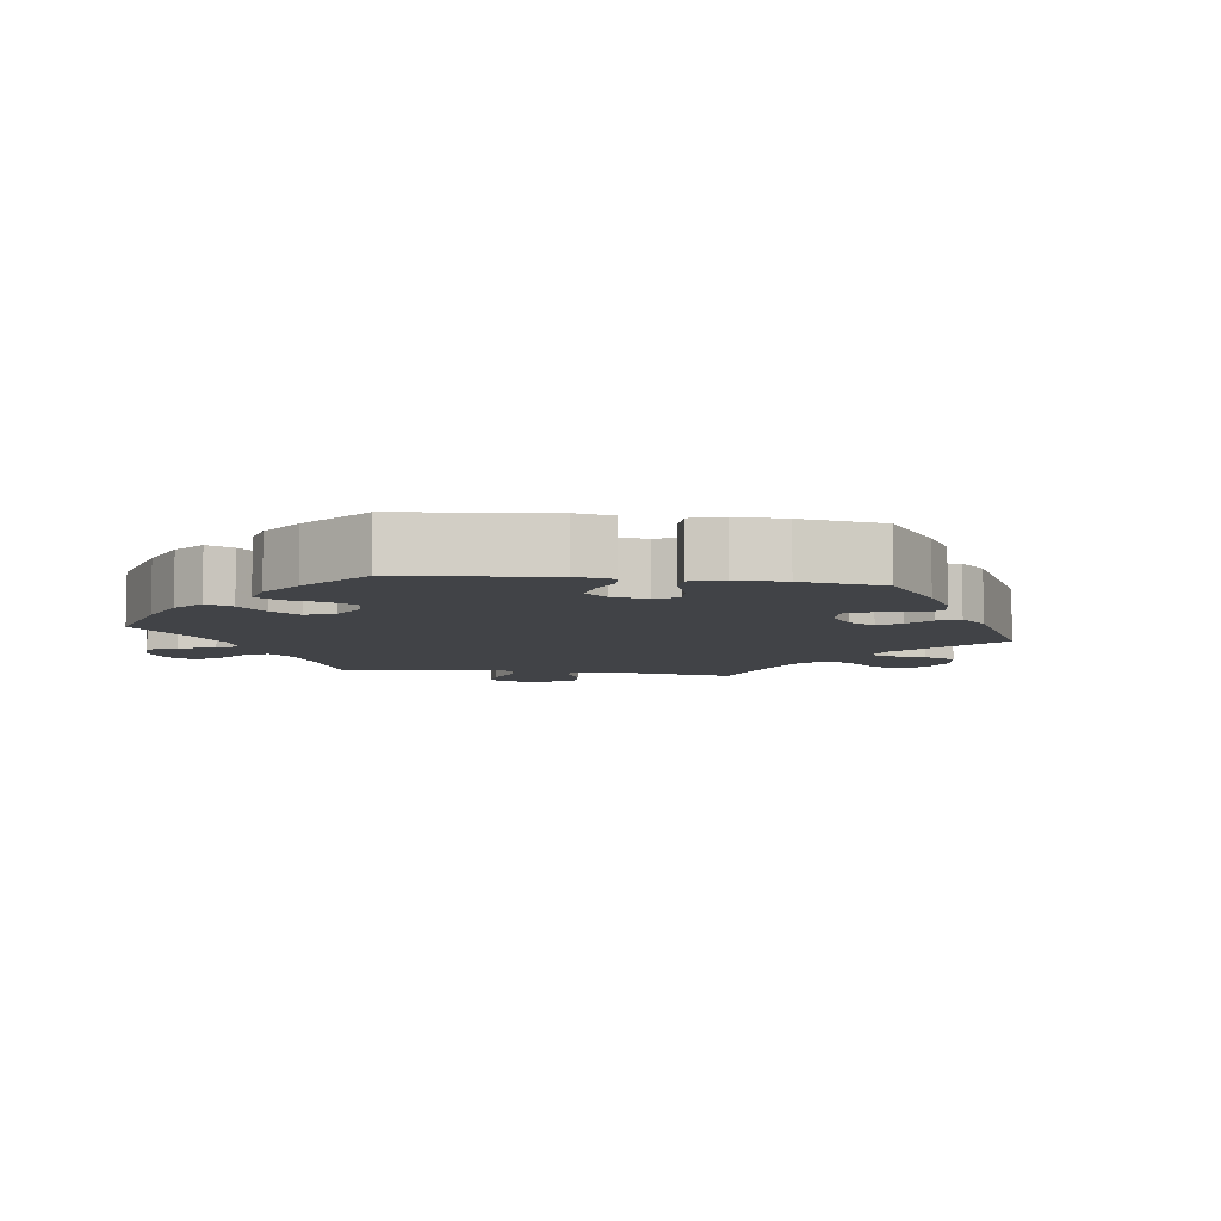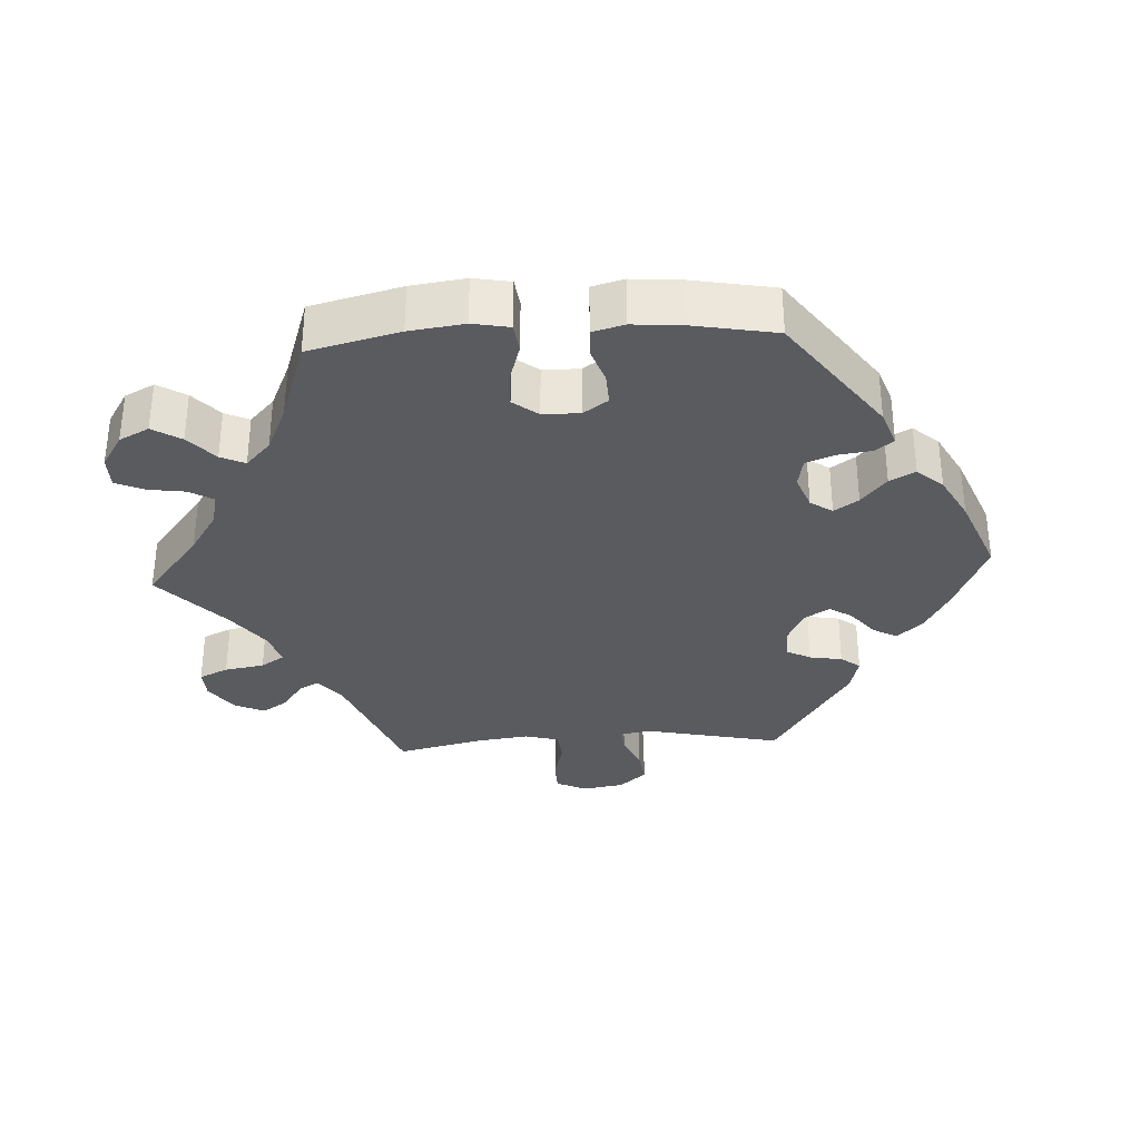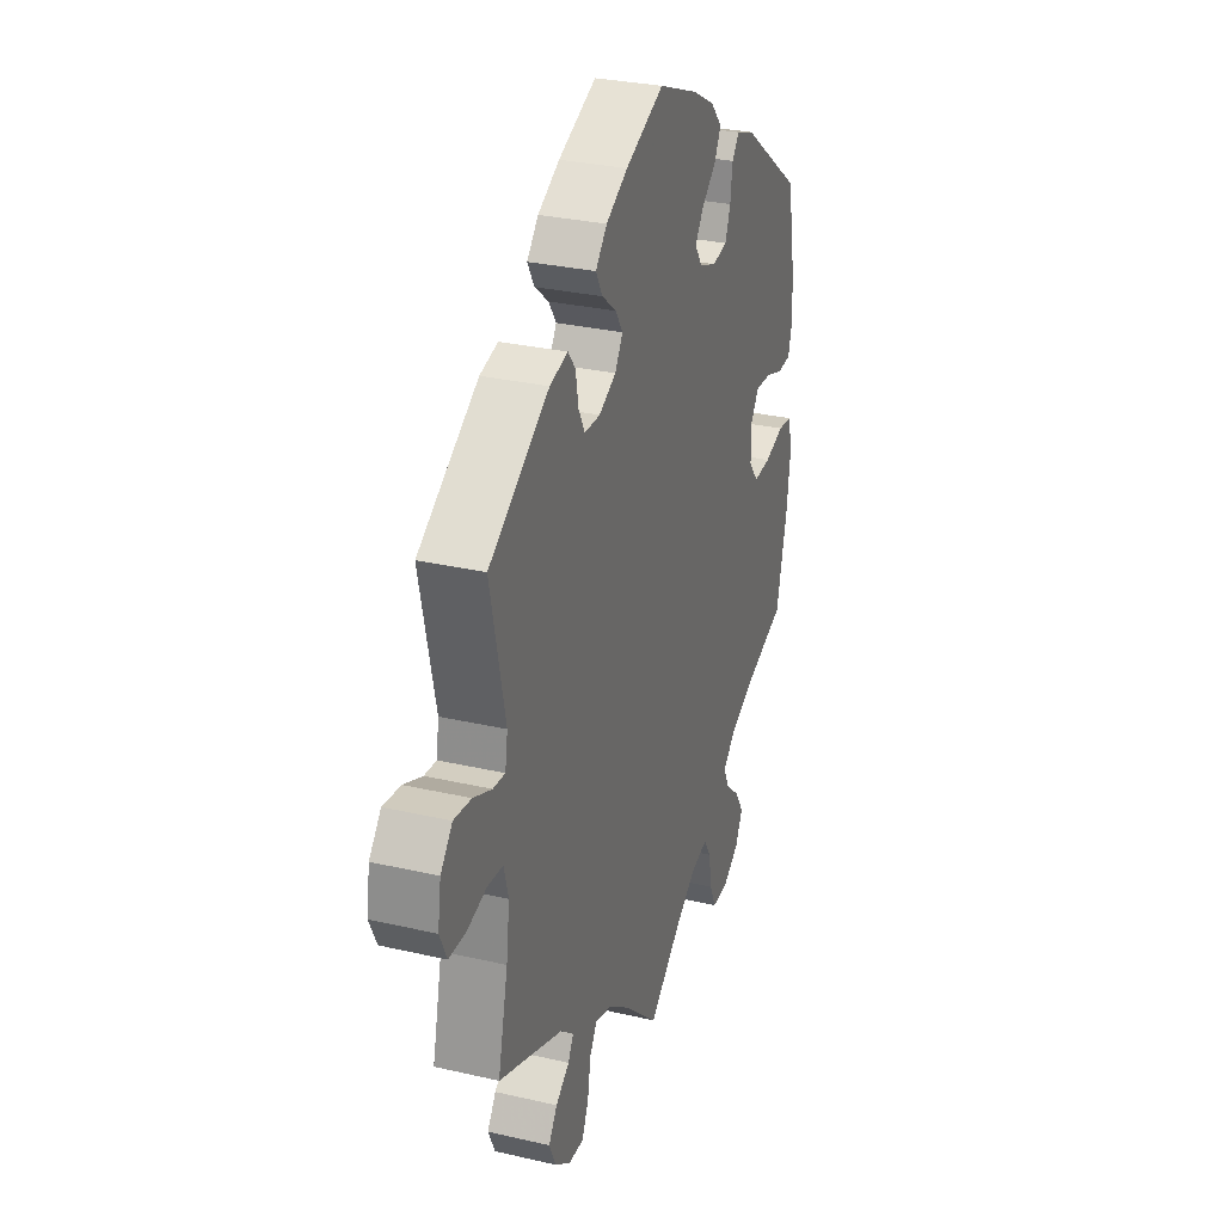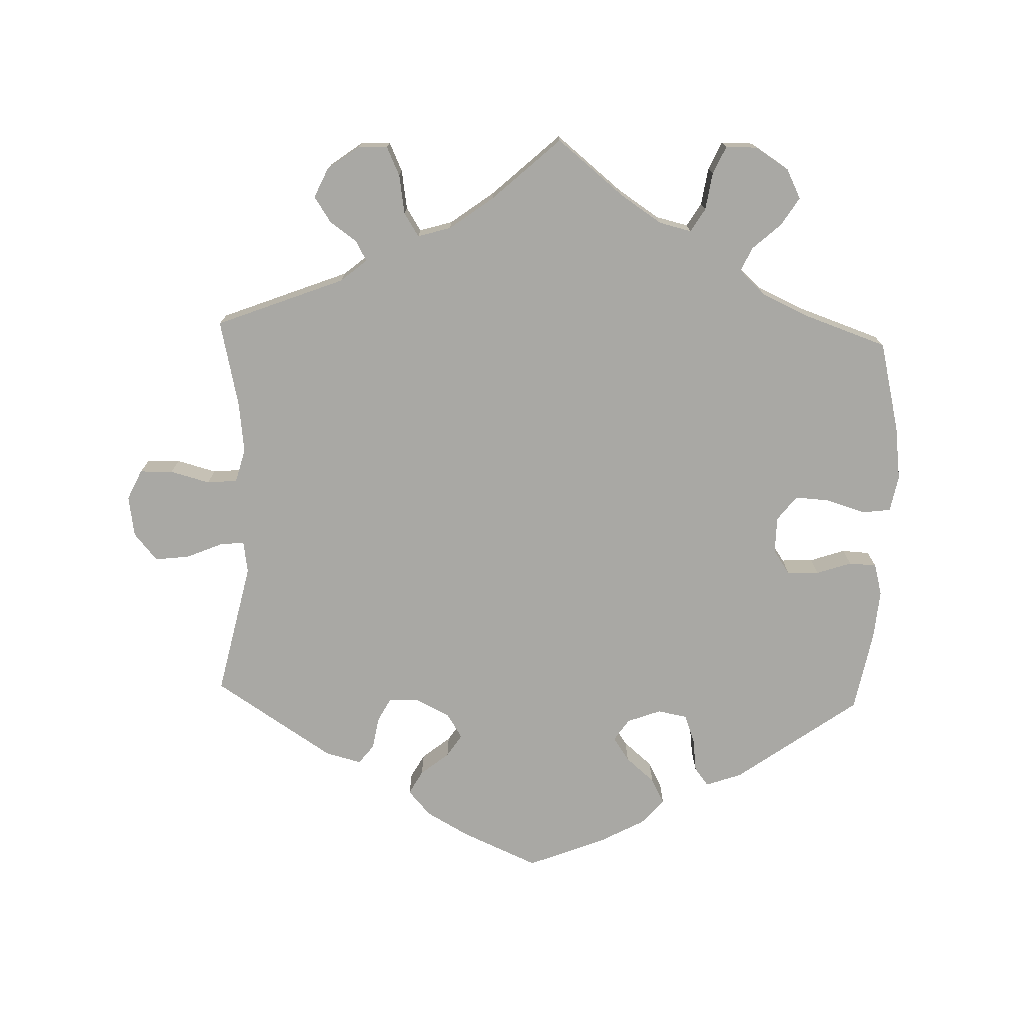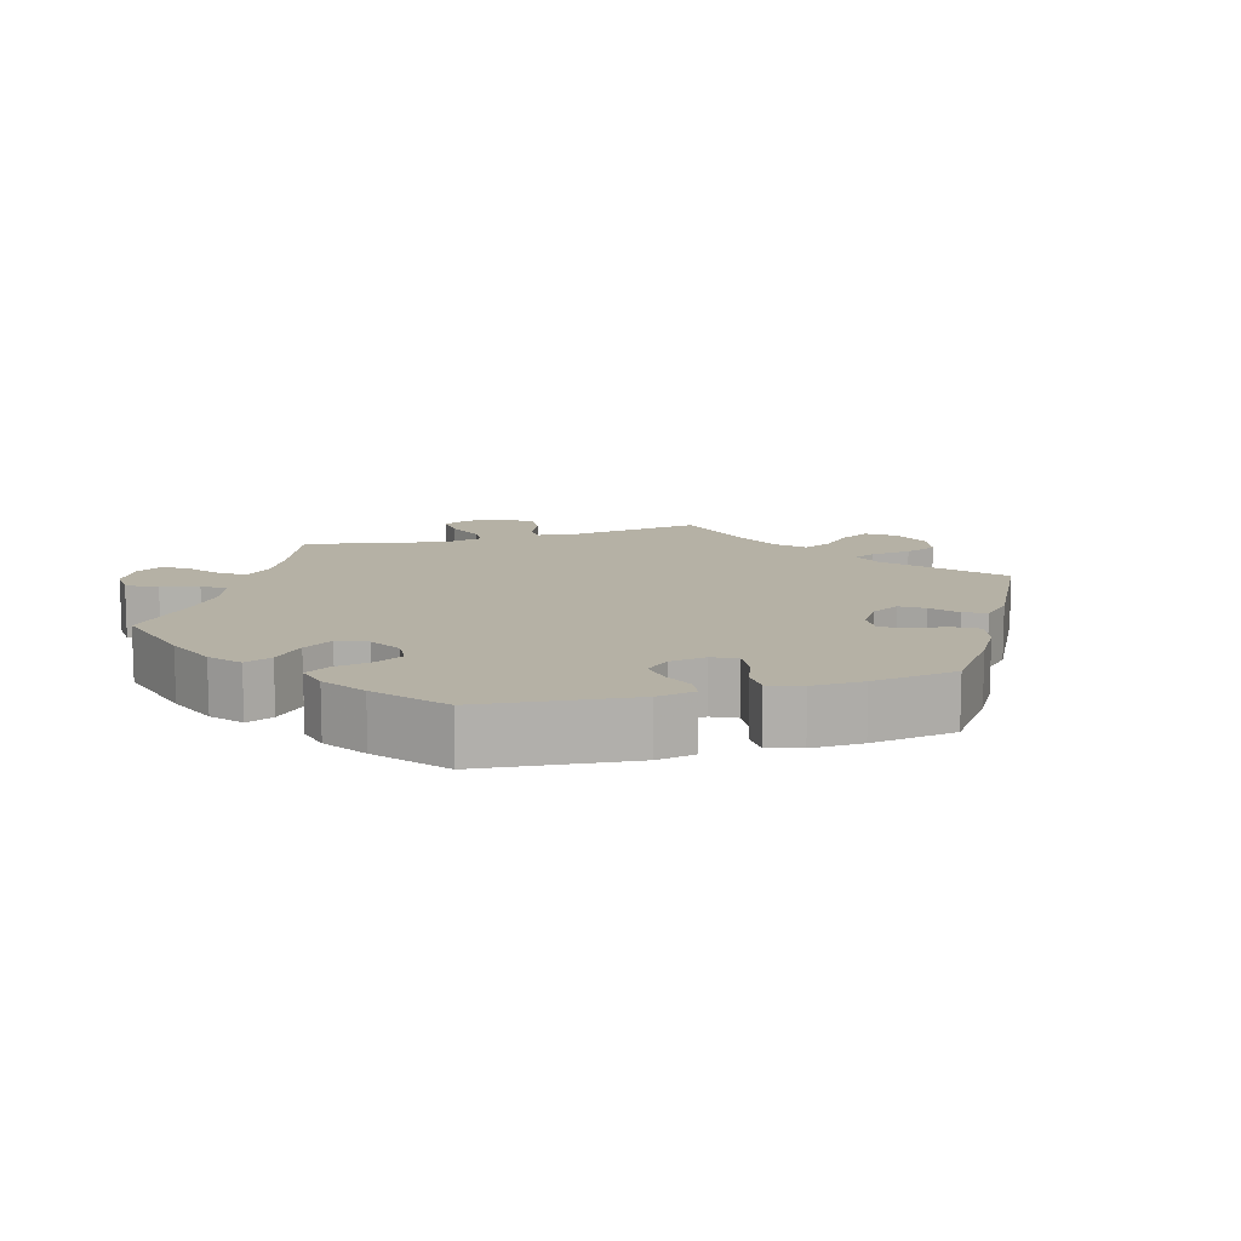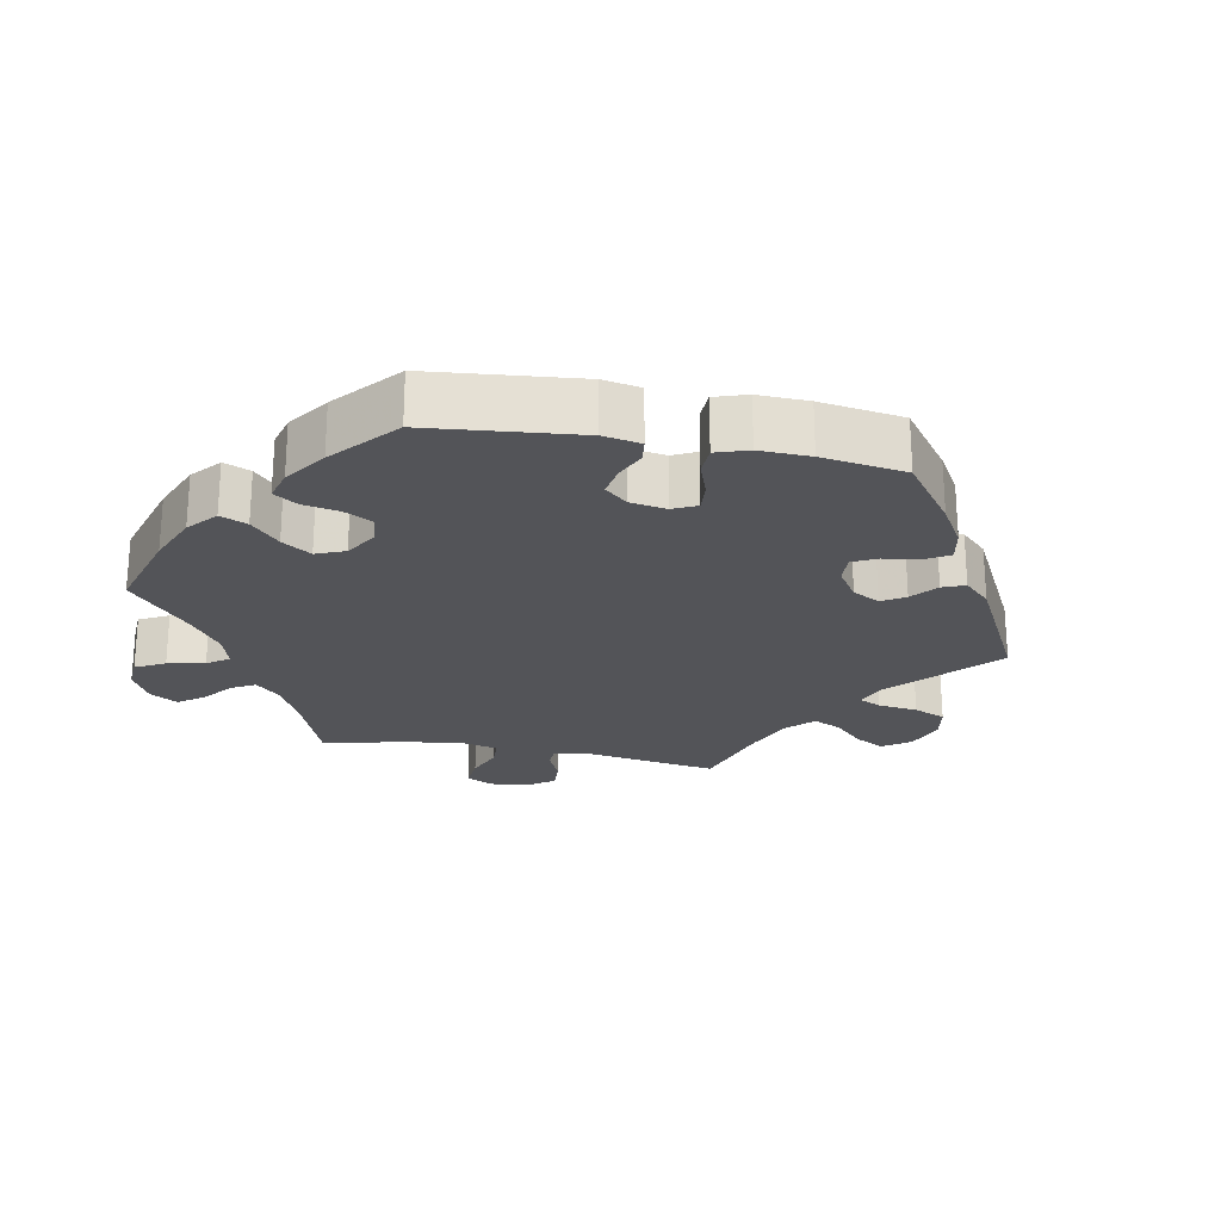
<metadata>
{"format":"obj","ext":"obj","renderer":"f3d","projection":"perspective","resolution":1024,"background":"white","views":[{"elev":-7.3,"azim":-37.9,"up":"+Y"},{"elev":-33.1,"azim":-86.5,"up":"+Y"},{"elev":29.7,"azim":108.8,"up":"+Z"},{"elev":-74.9,"azim":178.1,"up":"+Y"},{"elev":11.9,"azim":-46.0,"up":"+Y"},{"elev":-23.5,"azim":-41.1,"up":"+Y"}]}
</metadata>
<code>
v 0.107 0.07 0.531
v 0.168 0.07 0.497
v 0.2 0.07 0.461
v 0.181 0.07 0.427
v 0.141 0.07 0.395
v 0.12 0.07 0.363
v 0.142 0.07 0.328
v 0.19 0.07 0.304
v 0.234 0.07 0.305
v 0.252 0.07 0.339
v 0.26 0.07 0.385
v 0.281 0.07 0.412
v 0.332 0.07 0.399
v 0.501 0.07 0.29
v 0.459 0.07 0.099
v 0.466 0.07 0.054
v 0.5 0.07 0.057
v 0.552 0.07 0.079
v 0.601 0.07 0.085
v 0.634 0.07 0.046
v 0.643 0.07 -0.012
v 0.623 0.07 -0.055
v 0.576 0.07 -0.056
v 0.52 0.07 -0.041
v 0.477 0.07 -0.045
v 0.464 0.07 -0.093
v 0.473 0.07 -0.166
v 0.501 0.07 -0.289
v 0.319 0.07 -0.36
v 0.282 0.07 -0.391
v 0.297 0.07 -0.419
v 0.336 0.07 -0.447
v 0.36 0.07 -0.483
v 0.341 0.07 -0.525
v 0.296 0.07 -0.558
v 0.254 0.07 -0.56
v 0.235 0.07 -0.519
v 0.226 0.07 -0.463
v 0.205 0.07 -0.43
v 0.158 0.07 -0.444
v 0.096 0.07 -0.49
v 0 0.07 -0.578
v -0.095 0.07 -0.501
v -0.154 0.07 -0.462
v -0.2 0.07 -0.451
v -0.22 0.07 -0.484
v -0.228 0.07 -0.537
v -0.246 0.07 -0.577
v -0.291 0.07 -0.577
v -0.338 0.07 -0.547
v -0.359 0.07 -0.505
v -0.334 0.07 -0.465
v -0.294 0.07 -0.429
v -0.278 0.07 -0.395
v -0.315 0.07 -0.36
v -0.381 0.07 -0.33
v -0.5 0.07 -0.289
v -0.531 0.07 -0.161
v -0.541 0.07 -0.084
v -0.531 0.07 -0.032
v -0.49 0.07 -0.027
v -0.435 0.07 -0.044
v -0.386 0.07 -0.047
v -0.359 0.07 -0.012
v -0.358 0.07 0.04
v -0.382 0.07 0.075
v -0.427 0.07 0.073
v -0.477 0.07 0.056
v -0.516 0.07 0.058
v -0.528 0.07 0.103
v -0.522 0.07 0.173
v -0.5 0.07 0.289
v -0.327 0.07 0.414
v -0.276 0.07 0.432
v -0.256 0.07 0.406
v -0.25 0.07 0.358
v -0.235 0.07 0.318
v -0.193 0.07 0.31
v -0.145 0.07 0.328
v -0.124 0.07 0.359
v -0.147 0.07 0.393
v -0.188 0.07 0.428
v -0.207 0.07 0.464
v -0.175 0.07 0.5
v -0.112 0.07 0.534
v -0.001 0.07 0.578
v 0.107 0 0.531
v 0.168 0 0.497
v 0.2 0 0.461
v 0.181 0 0.427
v 0.141 0 0.395
v 0.12 0 0.363
v 0.142 0 0.328
v 0.19 0 0.304
v 0.234 0 0.305
v 0.252 0 0.339
v 0.26 0 0.385
v 0.281 0 0.412
v 0.332 0 0.399
v 0.501 0 0.29
v 0.459 0 0.099
v 0.466 0 0.054
v 0.5 0 0.057
v 0.552 0 0.079
v 0.601 0 0.085
v 0.634 0 0.046
v 0.643 0 -0.012
v 0.623 0 -0.055
v 0.576 0 -0.056
v 0.52 0 -0.041
v 0.477 0 -0.045
v 0.464 0 -0.093
v 0.473 0 -0.166
v 0.501 0 -0.289
v 0.319 0 -0.36
v 0.282 0 -0.391
v 0.297 0 -0.419
v 0.336 0 -0.447
v 0.36 0 -0.483
v 0.341 0 -0.525
v 0.296 0 -0.558
v 0.254 0 -0.56
v 0.235 0 -0.519
v 0.226 0 -0.463
v 0.205 0 -0.43
v 0.158 0 -0.444
v 0.096 0 -0.49
v 0 0 -0.578
v -0.095 0 -0.501
v -0.154 0 -0.462
v -0.2 0 -0.451
v -0.22 0 -0.484
v -0.228 0 -0.537
v -0.246 0 -0.577
v -0.291 0 -0.577
v -0.338 0 -0.547
v -0.359 0 -0.505
v -0.334 0 -0.465
v -0.294 0 -0.429
v -0.278 0 -0.395
v -0.315 0 -0.36
v -0.381 0 -0.33
v -0.5 0 -0.289
v -0.531 0 -0.161
v -0.541 0 -0.084
v -0.531 0 -0.032
v -0.49 0 -0.027
v -0.435 0 -0.044
v -0.386 0 -0.047
v -0.359 0 -0.012
v -0.358 0 0.04
v -0.382 0 0.075
v -0.427 0 0.073
v -0.477 0 0.056
v -0.516 0 0.058
v -0.528 0 0.103
v -0.522 0 0.173
v -0.5 0 0.289
v -0.327 0 0.414
v -0.276 0 0.432
v -0.256 0 0.406
v -0.25 0 0.358
v -0.235 0 0.318
v -0.193 0 0.31
v -0.145 0 0.328
v -0.124 0 0.359
v -0.147 0 0.393
v -0.188 0 0.428
v -0.207 0 0.464
v -0.175 0 0.5
v -0.112 0 0.534
v -0.001 0 0.578
f 81 82 83 84
f 80 81 84 85
f 73 74 75 76
f 73 76 77
f 72 73 77
f 71 72 77 78
f 67 68 69 70
f 66 67 70 71
f 59 60 61 62
f 59 62 63
f 56 57 58 59
f 55 56 59 63
f 54 55 63 64
f 50 51 52 53
f 50 53 54
f 49 50 54
f 46 47 48 49
f 45 46 49 54
f 44 45 54 64
f 41 42 43
f 40 41 43 44
f 39 40 44 64
f 35 36 37 38
f 35 38 39
f 34 35 39
f 31 32 33 34
f 30 31 34 39
f 29 30 39 64
f 27 28 29 64
f 21 22 23 24
f 21 24 25
f 20 21 25
f 17 18 19 20
f 16 17 20 25
f 15 16 25 26
f 13 14 15
f 10 11 12 13
f 9 10 13 15
f 8 9 15 26
f 2 3 4 5
f 2 5 6
f 1 2 6
f 80 85 86 1
f 66 71 78 79
f 65 66 79
f 27 64 65 79
f 7 8 26 27
f 7 27 79 80
f 80 1 6
f 6 7 80
f 170 169 168 167
f 171 170 167 166
f 162 161 160 159
f 163 162 159
f 163 159 158
f 164 163 158 157
f 156 155 154 153
f 157 156 153 152
f 148 147 146 145
f 149 148 145
f 145 144 143 142
f 149 145 142 141
f 150 149 141 140
f 139 138 137 136
f 140 139 136
f 140 136 135
f 135 134 133 132
f 140 135 132 131
f 150 140 131 130
f 129 128 127
f 130 129 127 126
f 150 130 126 125
f 124 123 122 121
f 125 124 121
f 125 121 120
f 120 119 118 117
f 125 120 117 116
f 150 125 116 115
f 150 115 114 113
f 110 109 108 107
f 111 110 107
f 111 107 106
f 106 105 104 103
f 111 106 103 102
f 112 111 102 101
f 101 100 99
f 99 98 97 96
f 101 99 96 95
f 112 101 95 94
f 91 90 89 88
f 92 91 88
f 92 88 87
f 87 172 171 166
f 165 164 157 152
f 165 152 151
f 165 151 150 113
f 113 112 94 93
f 166 165 113 93
f 92 87 166
f 166 93 92
f 1 87 88 2
f 2 88 89 3
f 3 89 90 4
f 4 90 91 5
f 5 91 92 6
f 6 92 93 7
f 7 93 94 8
f 8 94 95 9
f 9 95 96 10
f 10 96 97 11
f 11 97 98 12
f 12 98 99 13
f 13 99 100 14
f 14 100 101 15
f 15 101 102 16
f 16 102 103 17
f 17 103 104 18
f 18 104 105 19
f 19 105 106 20
f 20 106 107 21
f 21 107 108 22
f 22 108 109 23
f 23 109 110 24
f 24 110 111 25
f 25 111 112 26
f 26 112 113 27
f 27 113 114 28
f 28 114 115 29
f 29 115 116 30
f 30 116 117 31
f 31 117 118 32
f 32 118 119 33
f 33 119 120 34
f 34 120 121 35
f 35 121 122 36
f 36 122 123 37
f 37 123 124 38
f 38 124 125 39
f 39 125 126 40
f 40 126 127 41
f 41 127 128 42
f 42 128 129 43
f 43 129 130 44
f 44 130 131 45
f 45 131 132 46
f 46 132 133 47
f 47 133 134 48
f 48 134 135 49
f 49 135 136 50
f 50 136 137 51
f 51 137 138 52
f 52 138 139 53
f 53 139 140 54
f 54 140 141 55
f 55 141 142 56
f 56 142 143 57
f 57 143 144 58
f 58 144 145 59
f 59 145 146 60
f 60 146 147 61
f 61 147 148 62
f 62 148 149 63
f 63 149 150 64
f 64 150 151 65
f 65 151 152 66
f 66 152 153 67
f 67 153 154 68
f 68 154 155 69
f 69 155 156 70
f 70 156 157 71
f 71 157 158 72
f 72 158 159 73
f 73 159 160 74
f 74 160 161 75
f 75 161 162 76
f 76 162 163 77
f 77 163 164 78
f 78 164 165 79
f 79 165 166 80
f 80 166 167 81
f 81 167 168 82
f 82 168 169 83
f 83 169 170 84
f 84 170 171 85
f 85 171 172 86
f 86 172 87 1

</code>
